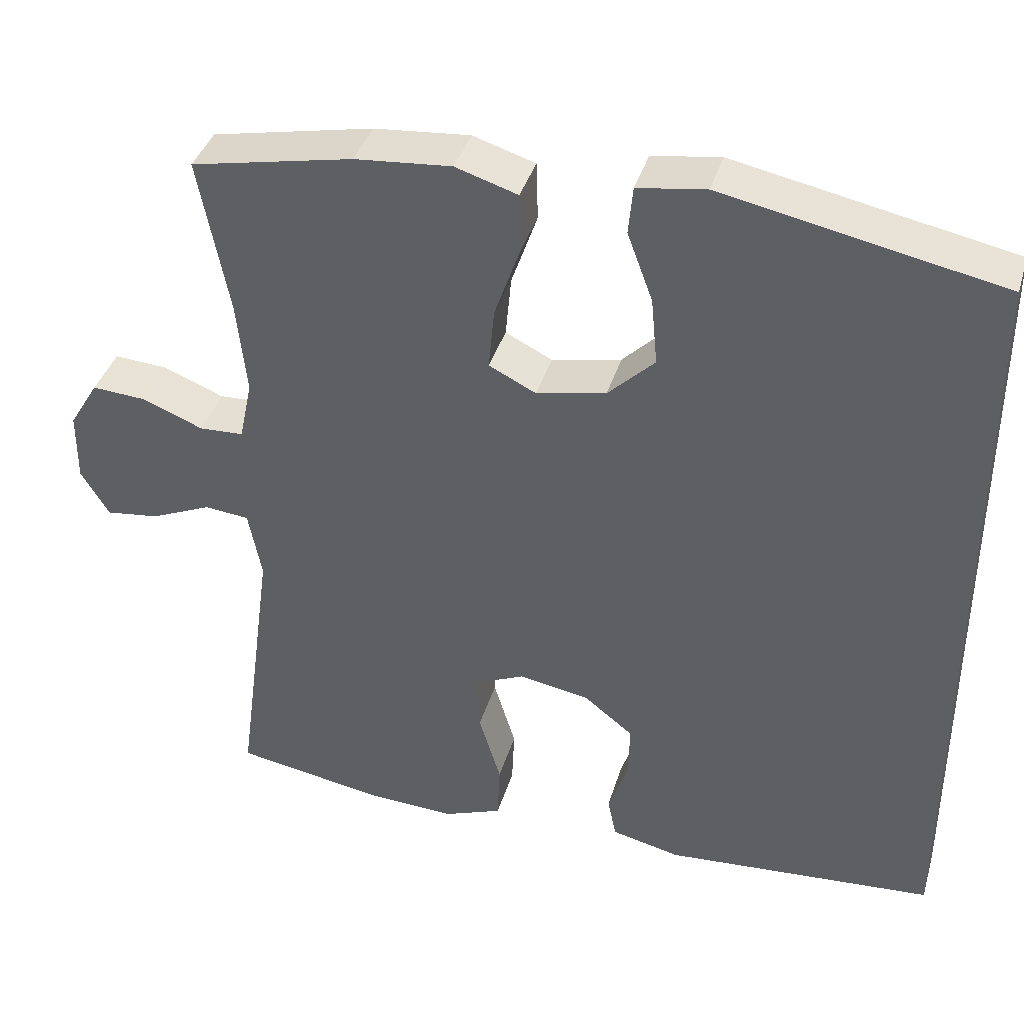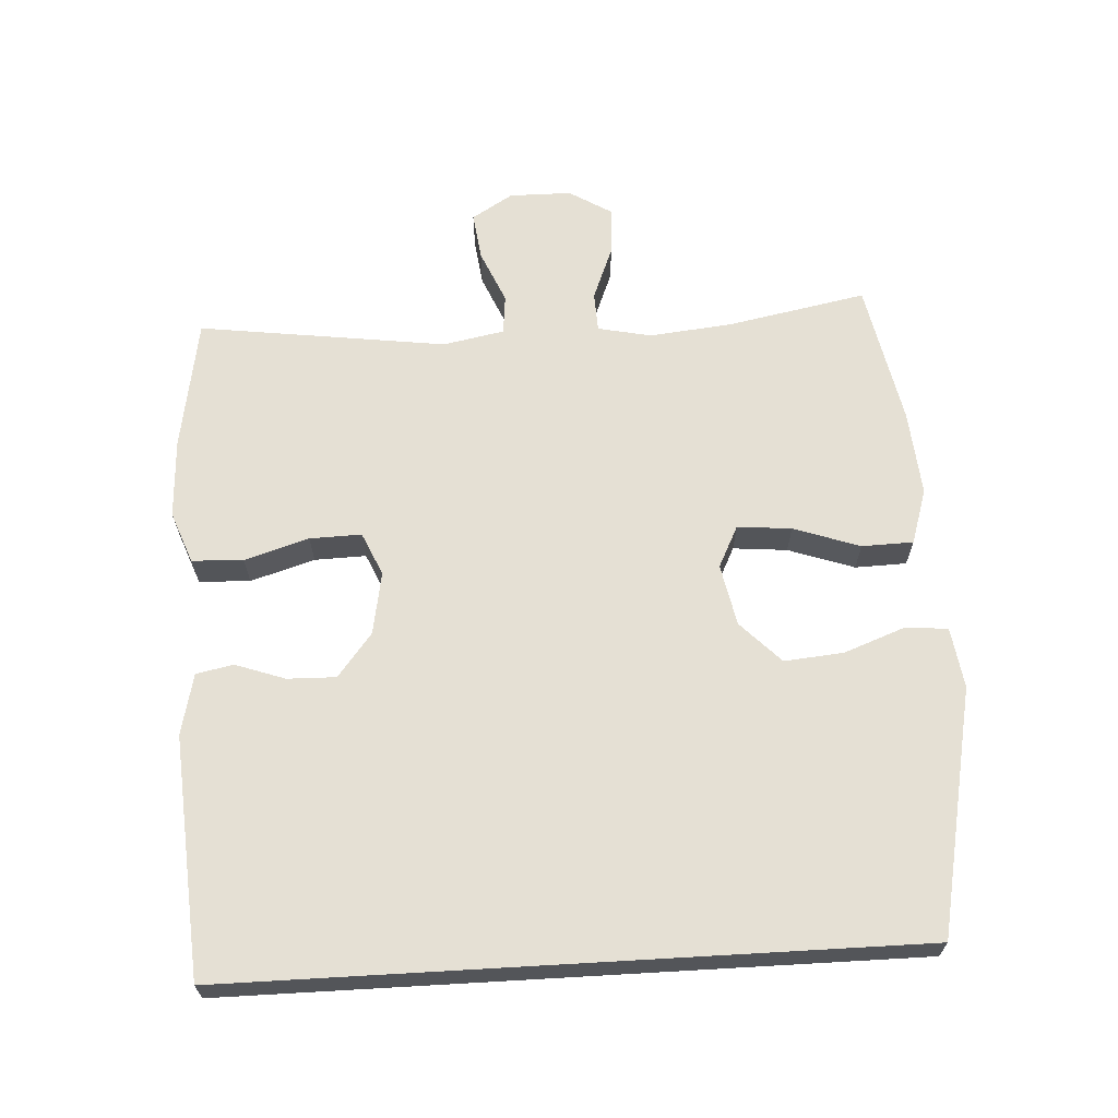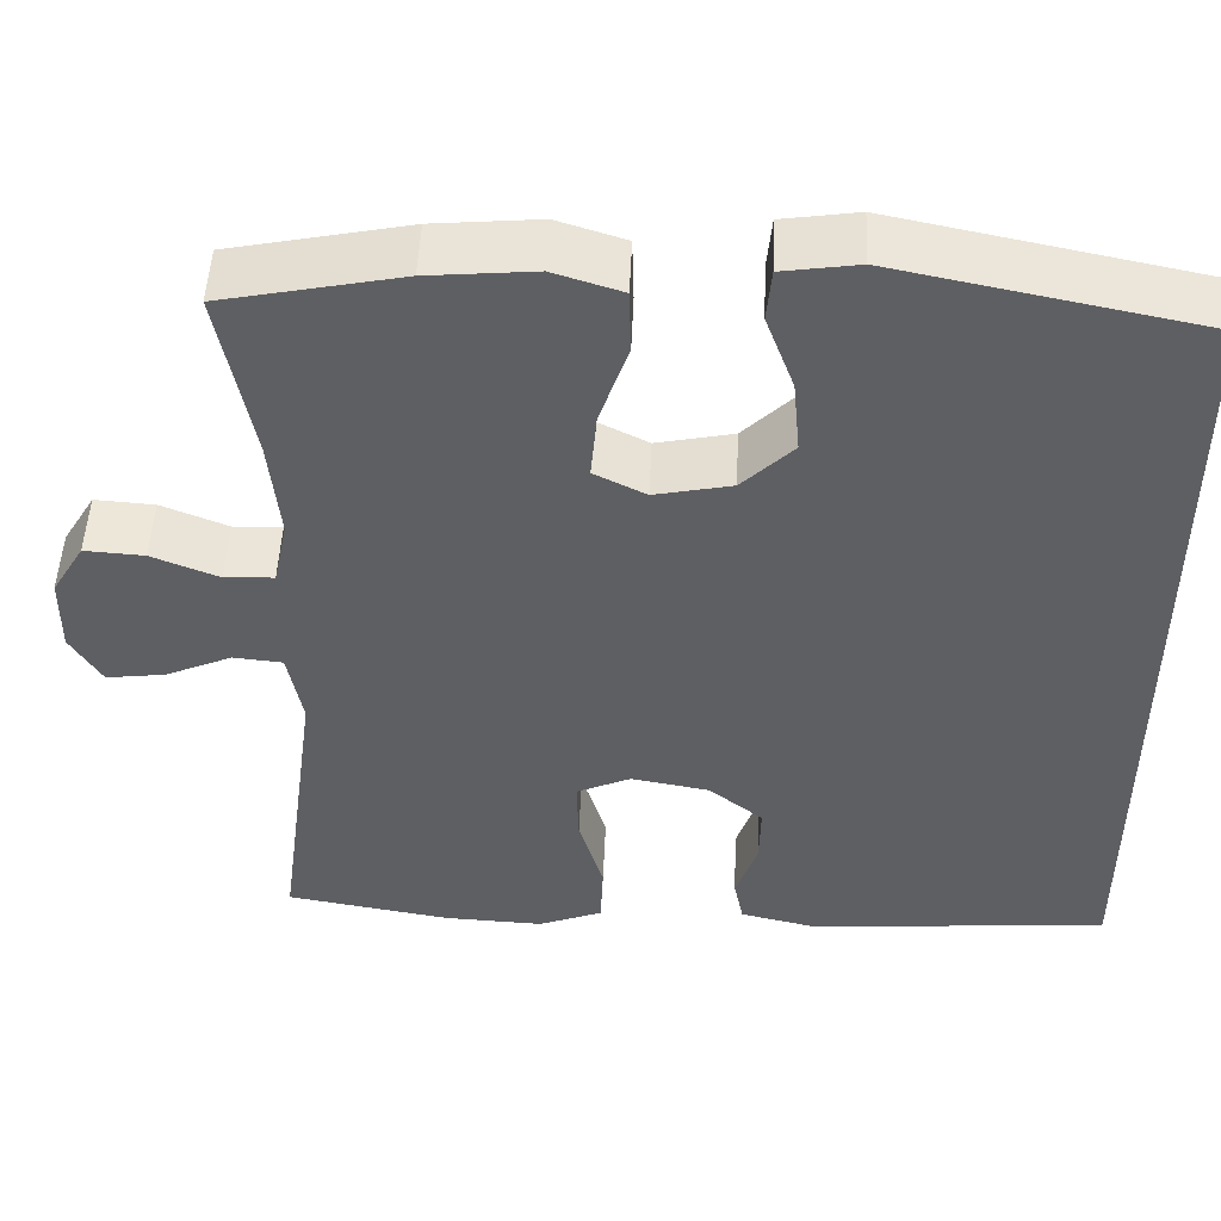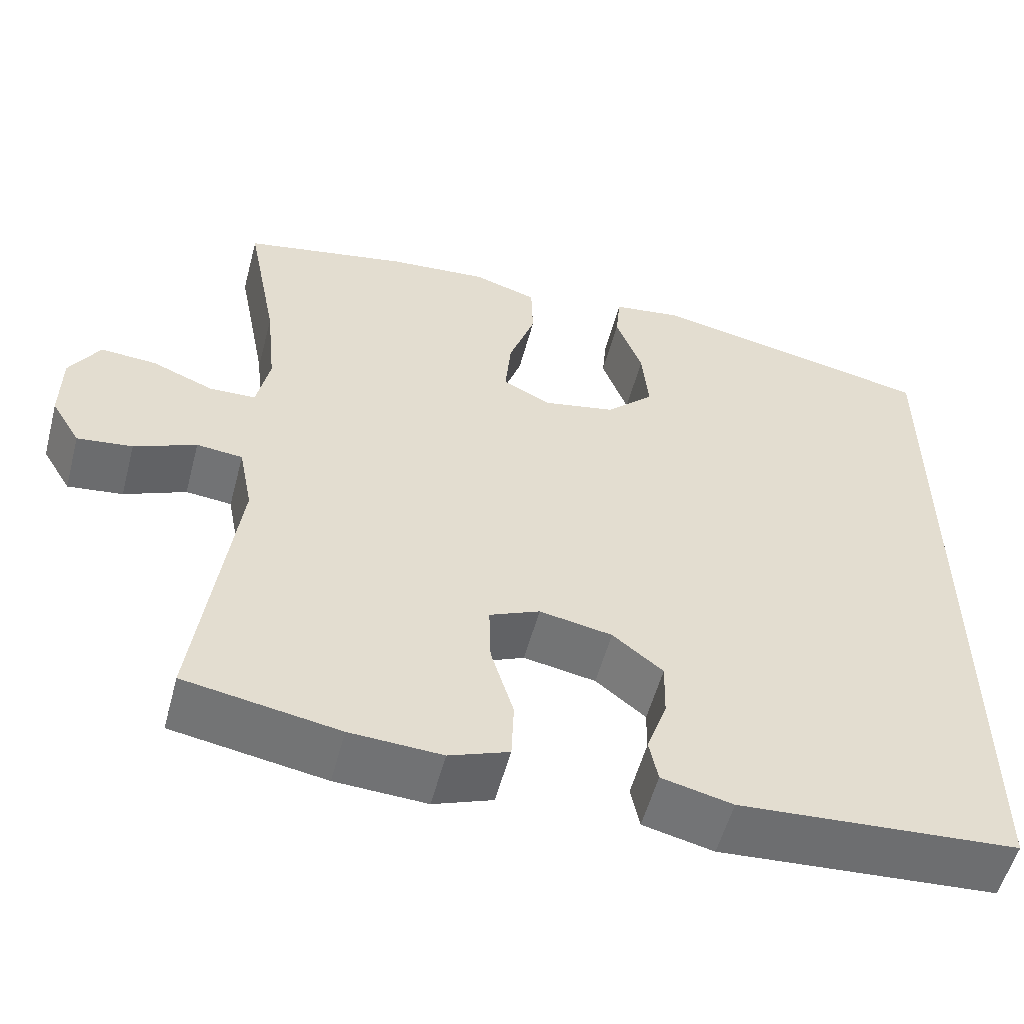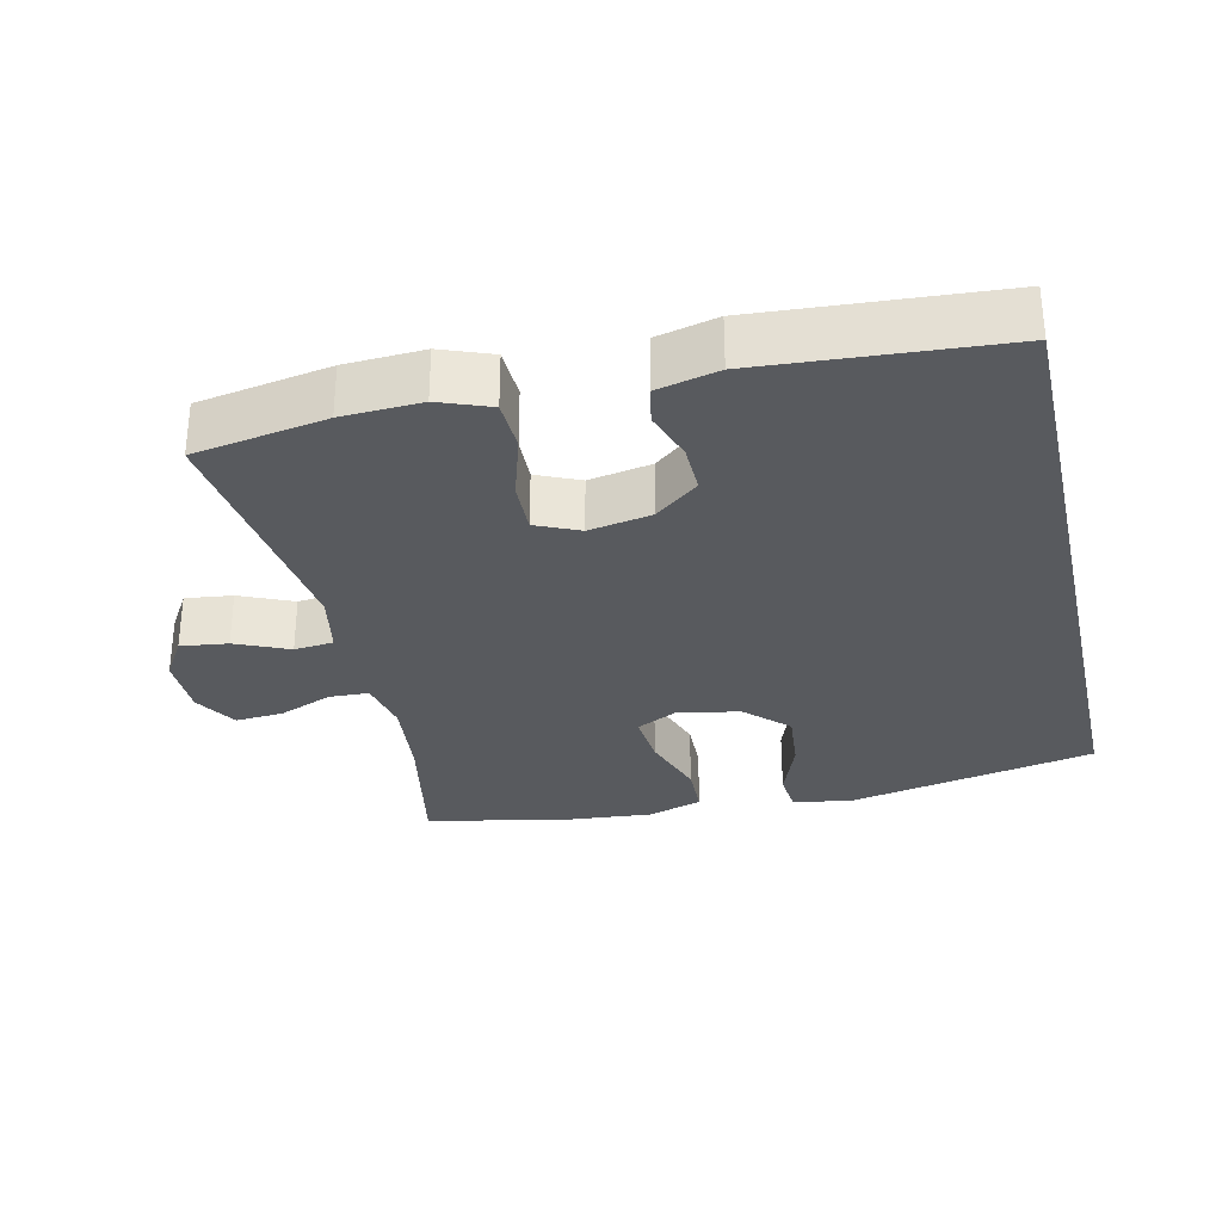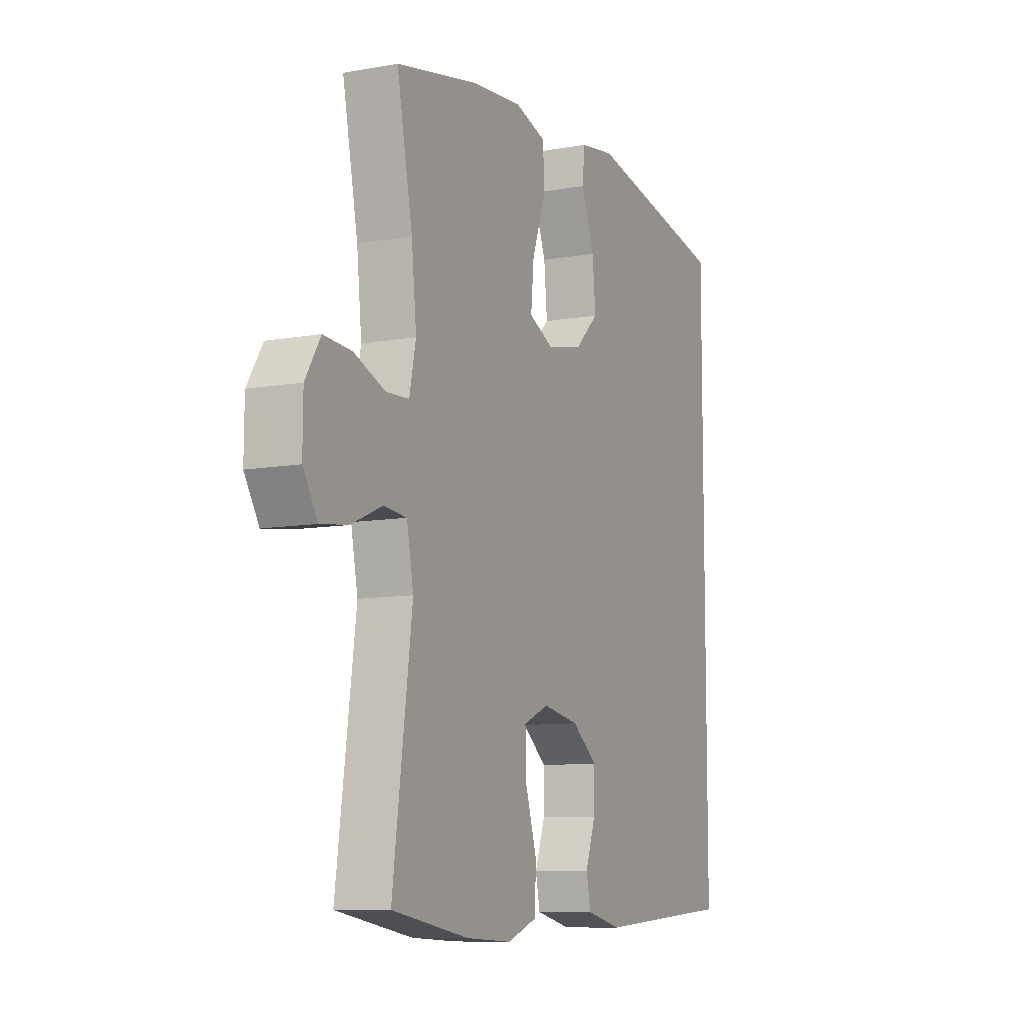
<metadata>
{"format":"obj","ext":"obj","renderer":"f3d","projection":"perspective","resolution":1024,"background":"white","views":[{"elev":38.9,"azim":-163.8,"up":"+Z"},{"elev":65.7,"azim":-93.3,"up":"+Y"},{"elev":49.1,"azim":-177.6,"up":"+Z"},{"elev":-55.0,"azim":165.2,"up":"+Z"},{"elev":-31.0,"azim":-167.2,"up":"+Y"},{"elev":-9.3,"azim":115.6,"up":"+Z"}]}
</metadata>
<code>
o path960
v 0.2733 0.0375 0.5302
v 0.1482 0.0375 0.5409
v 0.06762 0.0375 0.5155
v 0.06559 0.0375 0.4398
v 0.09928 0.0375 0.3426
v 0.1065 0.0375 0.263
v 0.04547 0.0375 0.2326
v -0.04491 0.0375 0.2509
v -0.1054 0.0375 0.3097
v -0.09721 0.0375 0.3971
v -0.06396 0.0375 0.4867
v -0.06971 0.0375 0.5485
v -0.1584 0.0375 0.5614
v -0.5189 0.0375 0.4882
v -0.5189 0.0375 -0.5135
v -0.1665 0.0375 -0.5381
v -0.07704 0.0375 -0.517
v -0.06592 0.0375 -0.4626
v -0.09157 0.0375 -0.3895
v -0.09322 0.0375 -0.3181
v -0.02966 0.0375 -0.2677
v 0.06215 0.0375 -0.2508
v 0.1257 0.0375 -0.2789
v 0.1236 0.0375 -0.3549
v 0.09492 0.0375 -0.4493
v 0.098 0.0375 -0.5245
v 0.1731 0.0375 -0.553
v 0.289 0.0375 -0.5472
v 0.483 0.0375 -0.5135
v 0.4341 0.0375 -0.1489
v 0.4513 0.0375 -0.05908
v 0.5094 0.0375 -0.05326
v 0.5875 0.0375 -0.08706
v 0.6569 0.0375 -0.0958
v 0.6936 0.0375 -0.03544
v 0.6928 0.0375 0.05558
v 0.6547 0.0375 0.1182
v 0.5844 0.0375 0.1133
v 0.5058 0.0375 0.08165
v 0.4479 0.0375 0.08414
v 0.4314 0.0375 0.1627
v 0.4438 0.0375 0.2843
v 0.483 0.0375 0.4882
v 0.2733 -0.0375 0.5302
v 0.1482 -0.0375 0.5409
v 0.06762 -0.0375 0.5155
v 0.06559 -0.0375 0.4398
v 0.09928 -0.0375 0.3426
v 0.1065 -0.0375 0.263
v 0.04547 -0.0375 0.2326
v -0.04491 -0.0375 0.2509
v -0.1054 -0.0375 0.3097
v -0.09721 -0.0375 0.3971
v -0.06396 -0.0375 0.4867
v -0.06971 -0.0375 0.5485
v -0.1584 -0.0375 0.5614
v -0.5189 -0.0375 0.4882
v -0.5189 -0.0375 -0.5135
v -0.1665 -0.0375 -0.5381
v -0.07704 -0.0375 -0.517
v -0.06592 -0.0375 -0.4626
v -0.09157 -0.0375 -0.3895
v -0.09322 -0.0375 -0.3181
v -0.02966 -0.0375 -0.2677
v 0.06215 -0.0375 -0.2508
v 0.1257 -0.0375 -0.2789
v 0.1236 -0.0375 -0.3549
v 0.09492 -0.0375 -0.4493
v 0.098 -0.0375 -0.5245
v 0.1731 -0.0375 -0.553
v 0.289 -0.0375 -0.5472
v 0.483 -0.0375 -0.5135
v 0.4341 -0.0375 -0.1489
v 0.4513 -0.0375 -0.05908
v 0.5094 -0.0375 -0.05326
v 0.5875 -0.0375 -0.08706
v 0.6569 -0.0375 -0.0958
v 0.6936 -0.0375 -0.03544
v 0.6928 -0.0375 0.05558
v 0.6547 -0.0375 0.1182
v 0.5844 -0.0375 0.1133
v 0.5058 -0.0375 0.08165
v 0.4479 -0.0375 0.08414
v 0.4314 -0.0375 0.1627
v 0.4438 -0.0375 0.2843
v 0.483 -0.0375 0.4882
v -0.06971 0.0375 0.5485
v -0.06971 0.0375 0.5485
v -0.1584 0.0375 0.5614
v -0.06396 0.0375 0.4867
v 0.2733 0.0375 0.5302
v 0.1482 0.0375 0.5409
v 0.06762 0.0375 0.5155
v 0.06762 0.0375 0.5155
v 0.06559 0.0375 0.4398
v -0.5189 0.0375 0.4882
v -0.5189 0.0375 0.4882
v 0.483 0.0375 0.4882
v 0.483 0.0375 0.4882
v -0.5189 0.0375 -0.5135
v -0.5189 0.0375 -0.5135
v -0.09721 0.0375 0.3971
v 0.09928 0.0375 0.3426
v -0.1054 0.0375 0.3097
v 0.4438 0.0375 0.2843
v 0.1065 0.0375 0.263
v 0.1065 0.0375 0.263
v -0.04491 0.0375 0.2509
v 0.4314 0.0375 0.1627
v 0.04547 0.0375 0.2326
v 0.4479 0.0375 0.08414
v 0.4479 0.0375 0.08414
v 0.6928 0.0375 0.05558
v 0.6547 0.0375 0.1182
v 0.6547 0.0375 0.1182
v 0.5844 0.0375 0.1133
v 0.5058 0.0375 0.08165
v 0.6936 0.0375 -0.03544
v 0.4513 0.0375 -0.05908
v 0.4513 0.0375 -0.05908
v 0.5094 0.0375 -0.05326
v 0.6569 0.0375 -0.0958
v 0.6569 0.0375 -0.0958
v 0.5875 0.0375 -0.08706
v 0.4341 0.0375 -0.1489
v -0.02966 0.0375 -0.2677
v 0.06215 0.0375 -0.2508
v 0.1257 0.0375 -0.2789
v 0.1257 0.0375 -0.2789
v -0.09322 0.0375 -0.3181
v 0.1236 0.0375 -0.3549
v -0.09157 0.0375 -0.3895
v 0.09492 0.0375 -0.4493
v -0.06592 0.0375 -0.4626
v 0.483 0.0375 -0.5135
v 0.483 0.0375 -0.5135
v 0.098 0.0375 -0.5245
v 0.098 0.0375 -0.5245
v -0.07704 0.0375 -0.517
v -0.07704 0.0375 -0.517
v -0.1665 0.0375 -0.5381
v 0.1731 0.0375 -0.553
v 0.289 0.0375 -0.5472
v -0.06971 -0.0375 0.5485
v -0.06971 -0.0375 0.5485
v -0.1584 -0.0375 0.5614
v -0.06396 -0.0375 0.4867
v 0.2733 -0.0375 0.5302
v 0.1482 -0.0375 0.5409
v 0.06762 -0.0375 0.5155
v 0.06762 -0.0375 0.5155
v 0.06559 -0.0375 0.4398
v -0.5189 -0.0375 0.4882
v -0.5189 -0.0375 0.4882
v 0.483 -0.0375 0.4882
v 0.483 -0.0375 0.4882
v -0.5189 -0.0375 -0.5135
v -0.5189 -0.0375 -0.5135
v -0.09721 -0.0375 0.3971
v 0.09928 -0.0375 0.3426
v -0.1054 -0.0375 0.3097
v 0.4438 -0.0375 0.2843
v 0.1065 -0.0375 0.263
v 0.1065 -0.0375 0.263
v -0.04491 -0.0375 0.2509
v 0.4314 -0.0375 0.1627
v 0.04547 -0.0375 0.2326
v 0.4479 -0.0375 0.08414
v 0.4479 -0.0375 0.08414
v 0.6928 -0.0375 0.05558
v 0.6547 -0.0375 0.1182
v 0.6547 -0.0375 0.1182
v 0.5844 -0.0375 0.1133
v 0.5058 -0.0375 0.08165
v 0.6936 -0.0375 -0.03544
v 0.4513 -0.0375 -0.05908
v 0.4513 -0.0375 -0.05908
v 0.5094 -0.0375 -0.05326
v 0.6569 -0.0375 -0.0958
v 0.6569 -0.0375 -0.0958
v 0.5875 -0.0375 -0.08706
v 0.4341 -0.0375 -0.1489
v -0.02966 -0.0375 -0.2677
v 0.06215 -0.0375 -0.2508
v 0.1257 -0.0375 -0.2789
v 0.1257 -0.0375 -0.2789
v -0.09322 -0.0375 -0.3181
v 0.1236 -0.0375 -0.3549
v -0.09157 -0.0375 -0.3895
v 0.09492 -0.0375 -0.4493
v -0.06592 -0.0375 -0.4626
v 0.483 -0.0375 -0.5135
v 0.483 -0.0375 -0.5135
v 0.098 -0.0375 -0.5245
v 0.098 -0.0375 -0.5245
v -0.07704 -0.0375 -0.517
v -0.07704 -0.0375 -0.517
v -0.1665 -0.0375 -0.5381
v 0.1731 -0.0375 -0.553
v 0.289 -0.0375 -0.5472
f 168 178 174
f 148 162 155
f 160 149 152
f 168 166 163
f 173 170 171
f 176 178 168
f 191 198 196
f 189 198 191
f 153 161 159
f 184 176 167
f 153 187 161
f 189 187 157
f 198 189 157
f 188 182 185
f 185 182 176
f 178 181 173
f 148 160 162
f 159 147 146
f 194 199 190
f 183 165 187
f 182 188 200
f 149 160 148
f 185 176 184
f 182 200 192
f 184 167 183
f 190 199 188
f 200 188 199
f 157 187 153
f 170 181 175
f 176 168 167
f 167 168 163
f 174 178 173
f 146 147 144
f 160 163 162
f 162 163 166
f 161 187 165
f 152 149 150
f 183 167 165
f 175 181 179
f 153 159 146
f 173 181 170
f 88 13 56 145
f 11 12 55 54
f 1 2 45 44
f 2 94 151 45
f 3 4 47 46
f 13 97 154 56
f 99 1 44 156
f 14 101 158 57
f 10 11 54 53
f 4 5 48 47
f 9 10 53 52
f 42 43 86 85
f 5 107 164 48
f 8 9 52 51
f 41 42 85 84
f 6 7 50 49
f 7 8 51 50
f 112 41 84 169
f 36 115 172 79
f 37 38 81 80
f 38 39 82 81
f 39 40 83 82
f 35 36 79 78
f 120 32 75 177
f 123 35 78 180
f 33 34 77 76
f 32 33 76 75
f 30 31 74 73
f 21 22 65 64
f 22 129 186 65
f 20 21 64 63
f 23 24 67 66
f 19 20 63 62
f 24 25 68 67
f 18 19 62 61
f 136 30 73 193
f 25 138 195 68
f 140 18 61 197
f 16 17 60 59
f 15 16 59 58
f 26 27 70 69
f 28 29 72 71
f 27 28 71 70
f 111 117 121
f 91 98 105
f 103 95 92
f 111 106 109
f 116 114 113
f 119 111 121
f 134 139 141
f 132 134 141
f 96 102 104
f 127 110 119
f 96 104 130
f 132 100 130
f 141 100 132
f 131 128 125
f 128 119 125
f 121 116 124
f 91 105 103
f 102 89 90
f 137 133 142
f 126 130 108
f 125 143 131
f 92 91 103
f 128 127 119
f 125 135 143
f 127 126 110
f 133 131 142
f 143 142 131
f 100 96 130
f 113 118 124
f 119 110 111
f 110 106 111
f 117 116 121
f 89 87 90
f 103 105 106
f 105 109 106
f 104 108 130
f 95 93 92
f 126 108 110
f 118 122 124
f 96 89 102
f 116 113 124

</code>
